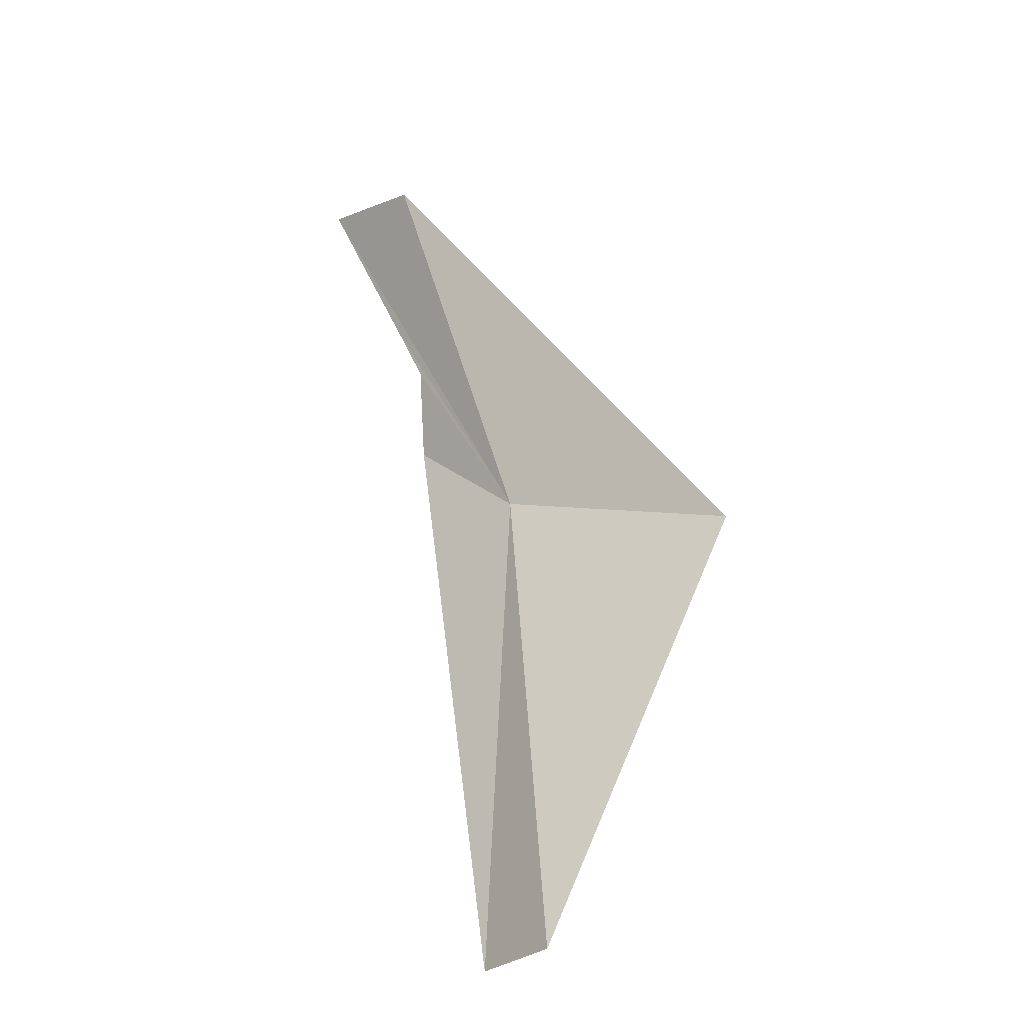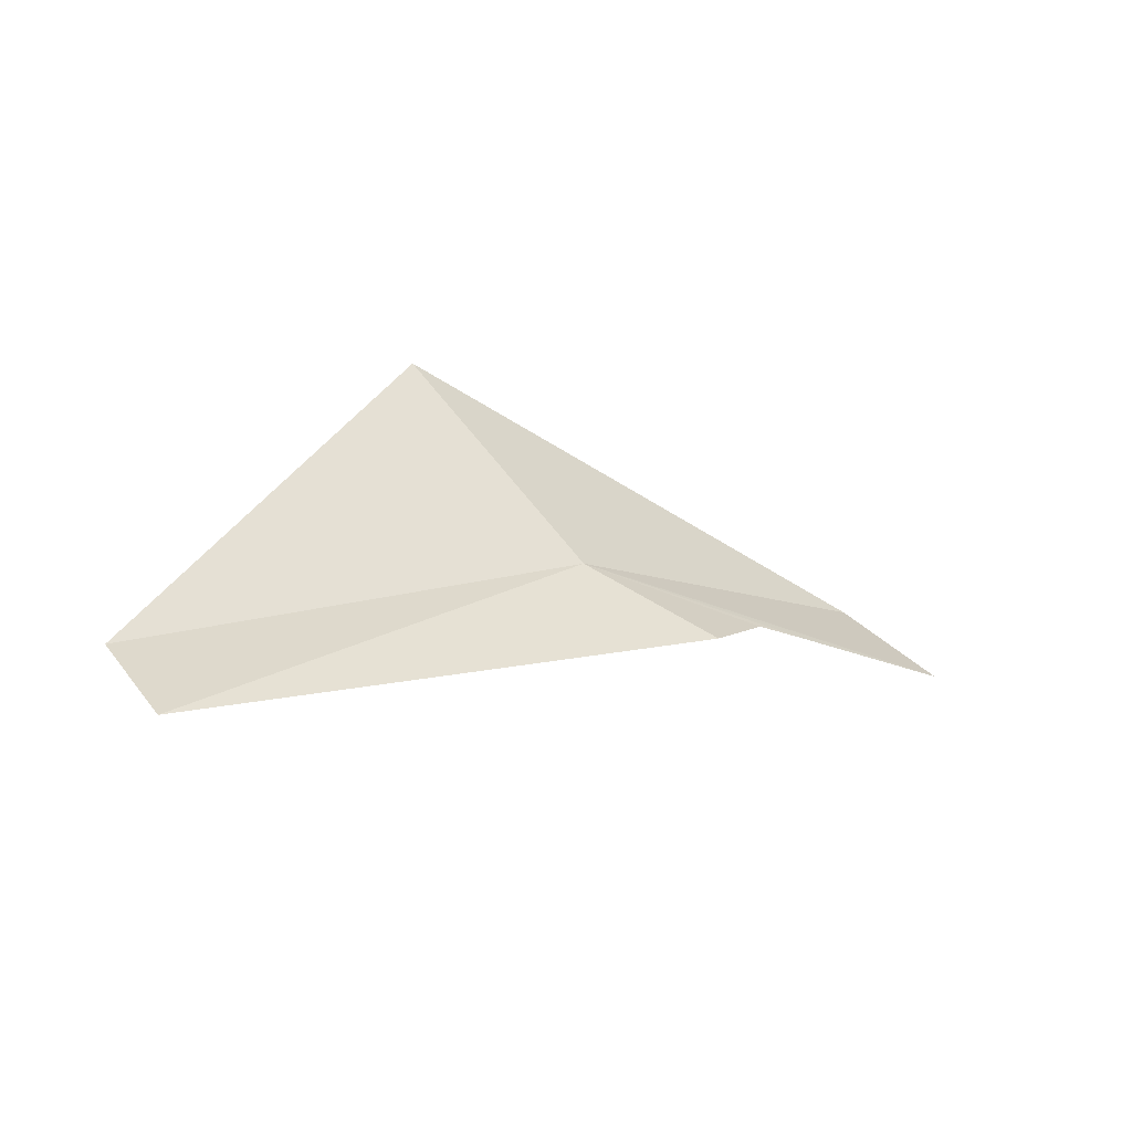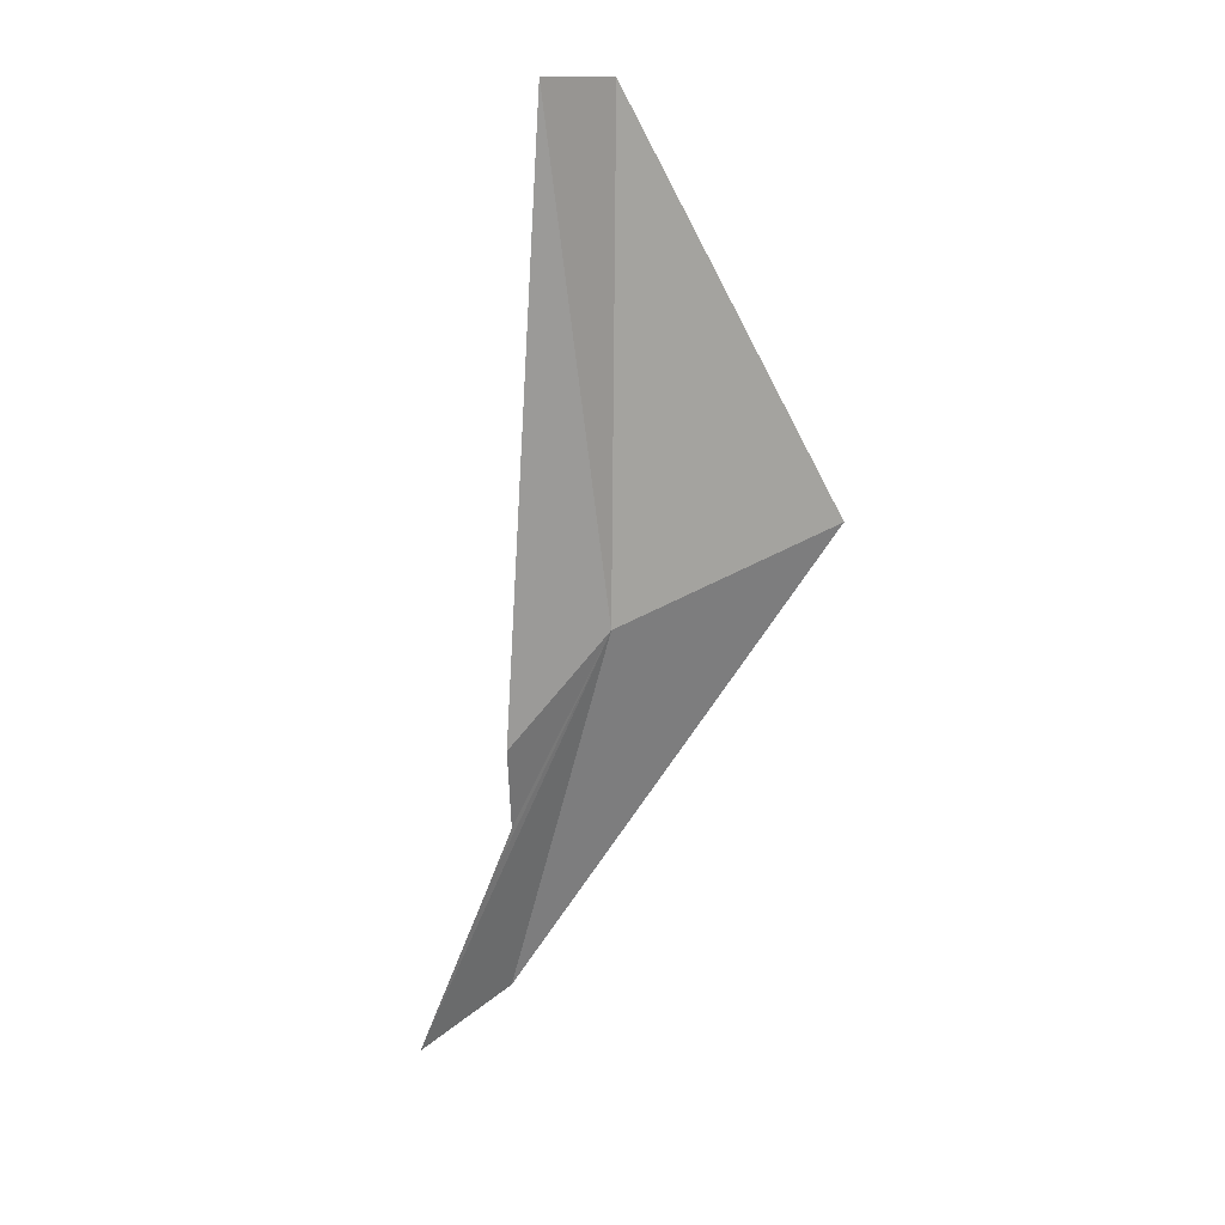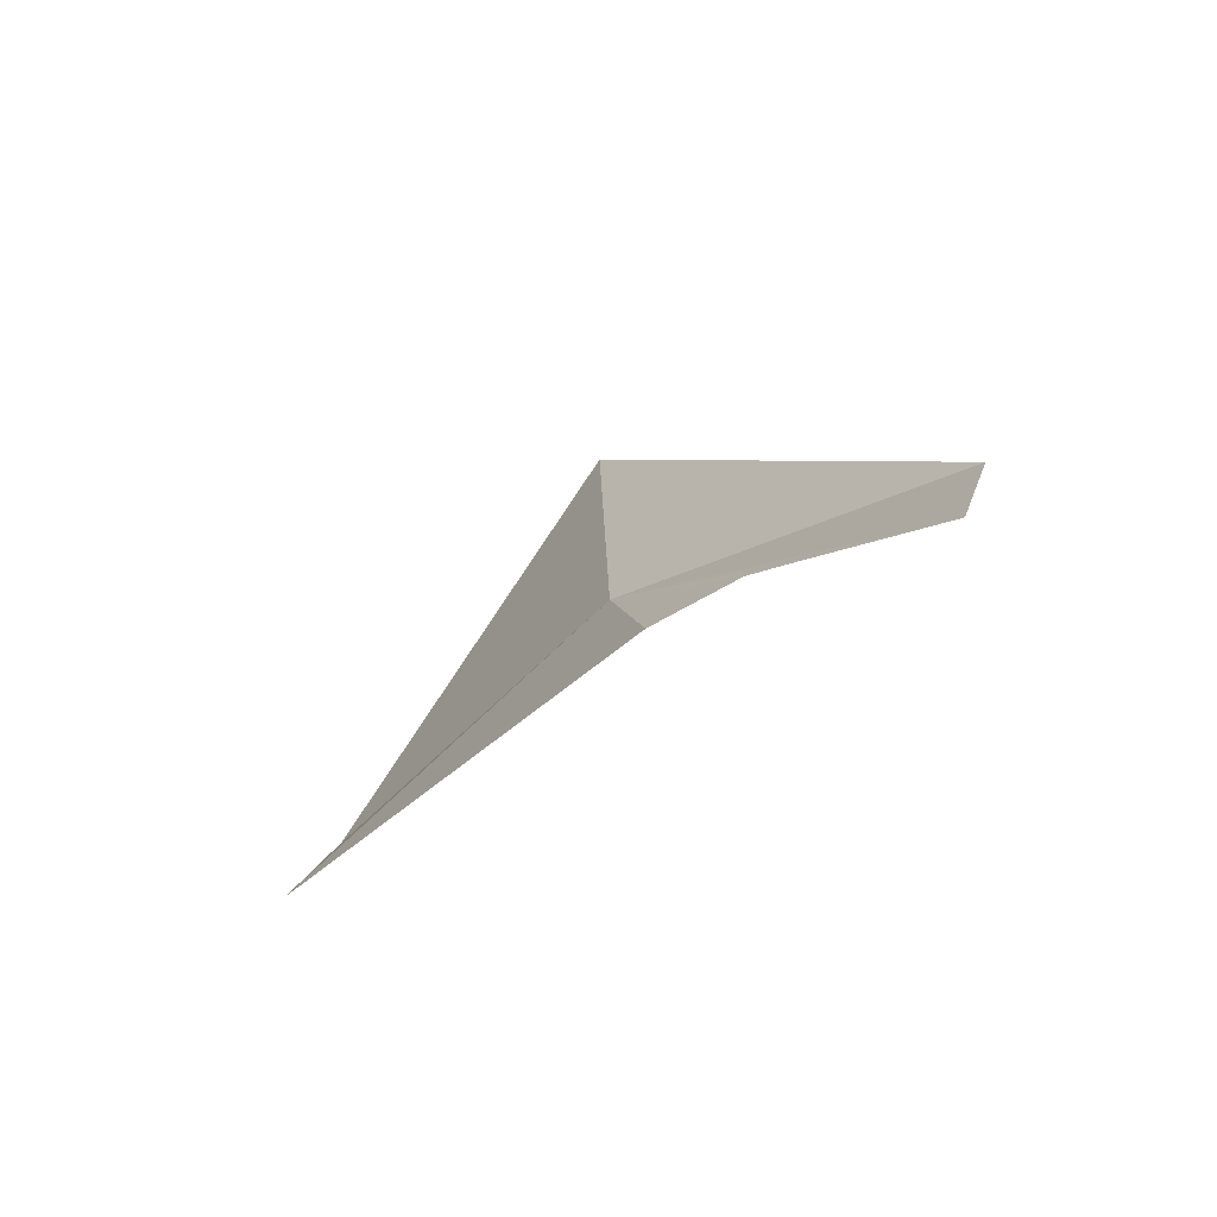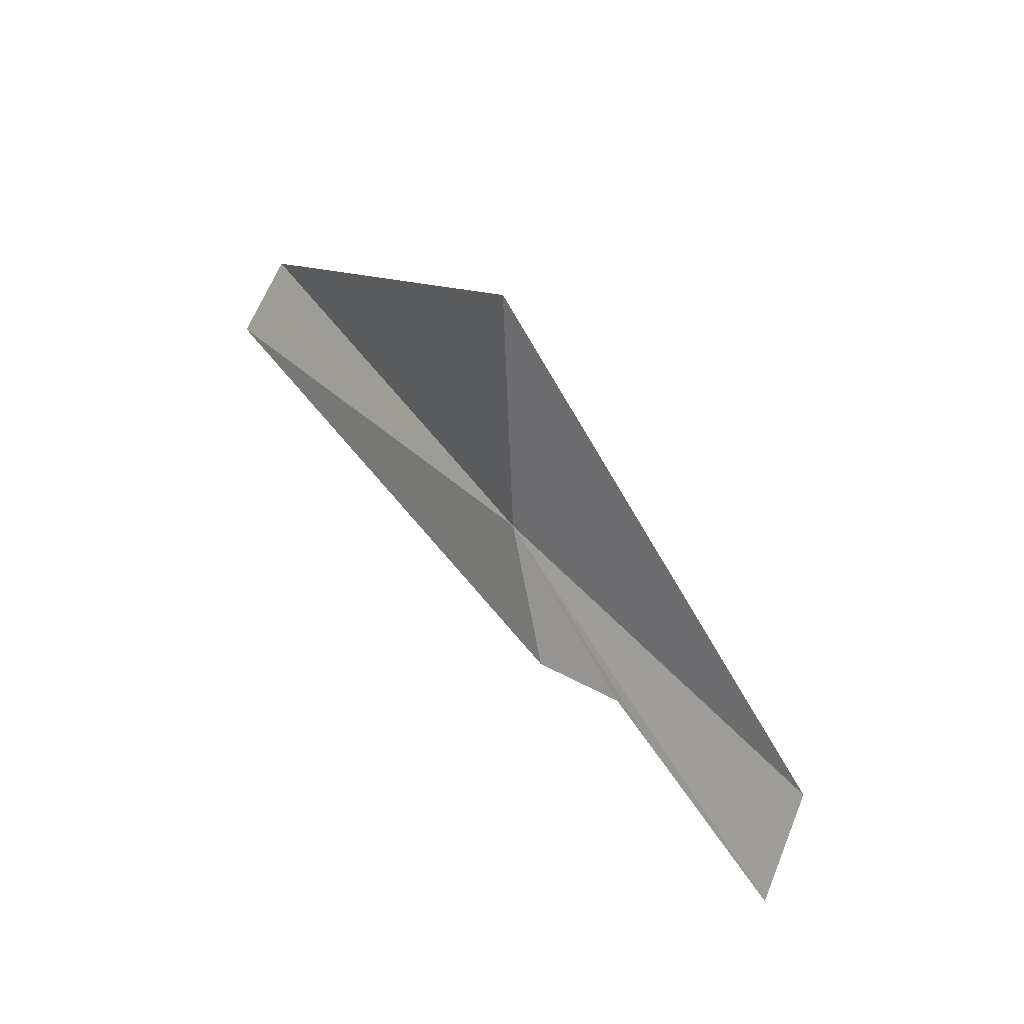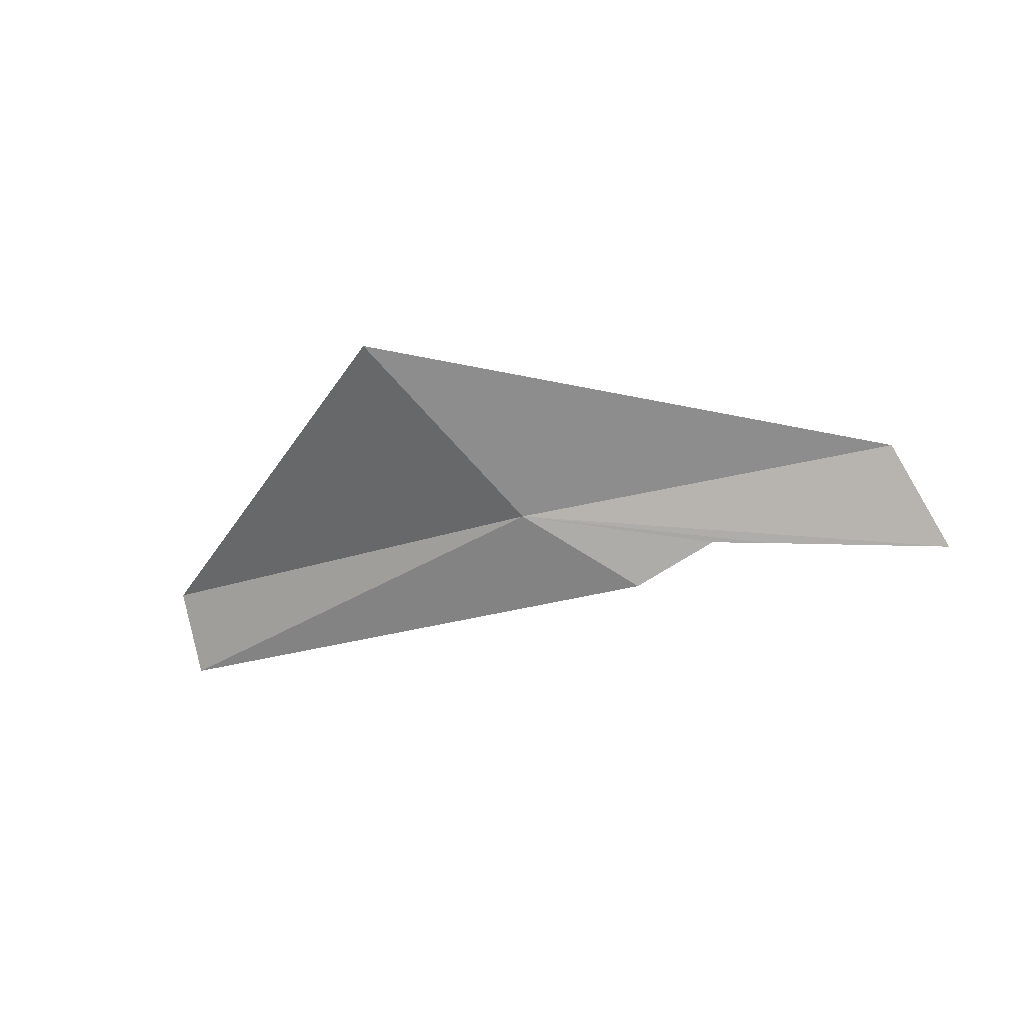
<metadata>
{"format":"obj","ext":"obj","renderer":"f3d","projection":"perspective","resolution":1024,"background":"white","views":[{"elev":72.3,"azim":69.6,"up":"+Z"},{"elev":-13.8,"azim":134.6,"up":"+Y"},{"elev":-65.2,"azim":73.4,"up":"+Z"},{"elev":-17.5,"azim":-134.4,"up":"+Y"},{"elev":67.7,"azim":-134.5,"up":"+Y"},{"elev":-38.9,"azim":-165.0,"up":"+Z"}]}
</metadata>
<code>
v -205.1 -1.268 97.28
v -202.5 -2.022 97.71
v -202.5 -2.384 97.32
v -204.4 -0.1816 97.88
v -205.8 -1.634 96.89
v -207.4 -1.178 97.28
v -207.6 -1.602 96.8
v -206.3 -1.476 97.01
v -206.6 -1.504 96.96
f 1 2 3
f 1 4 2
f 1 6 4
f 1 7 6
f 1 5 8
f 1 8 9
f 1 9 7
f 1 3 5

</code>
